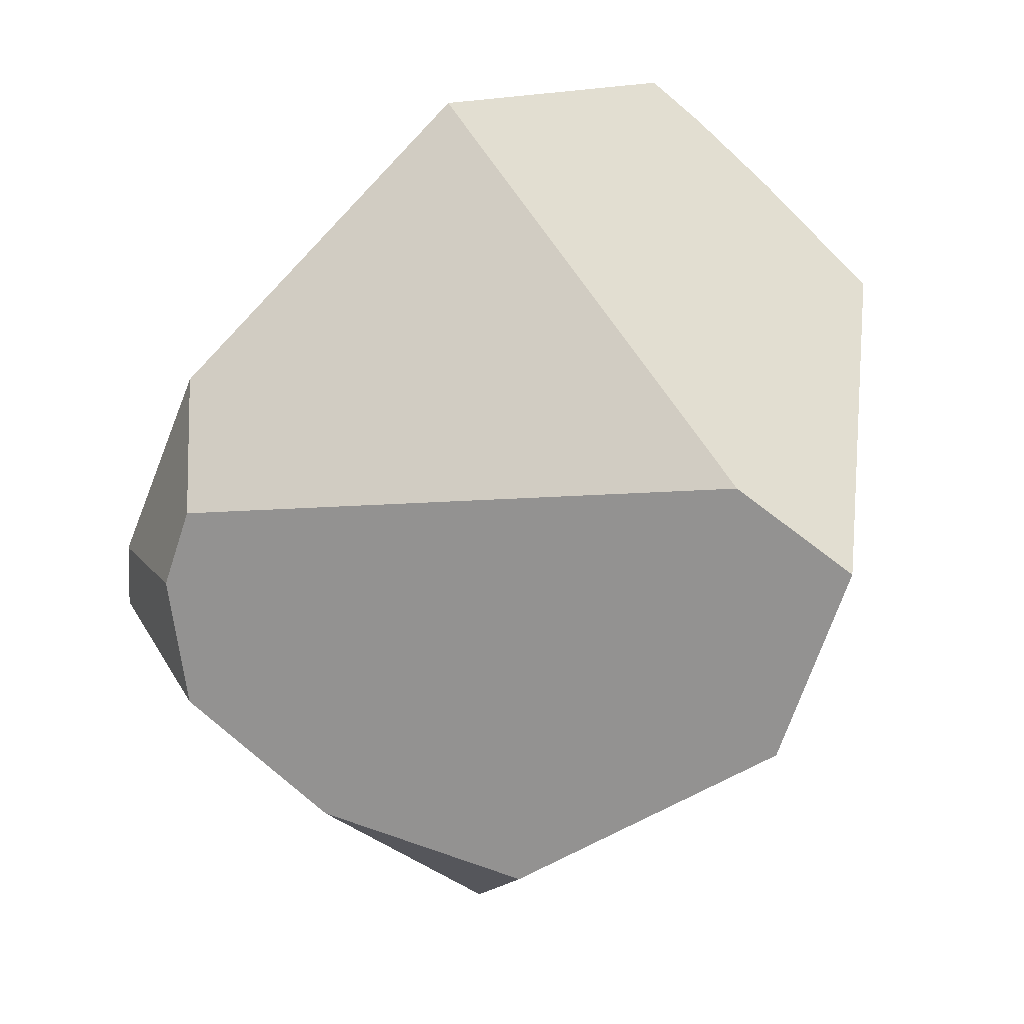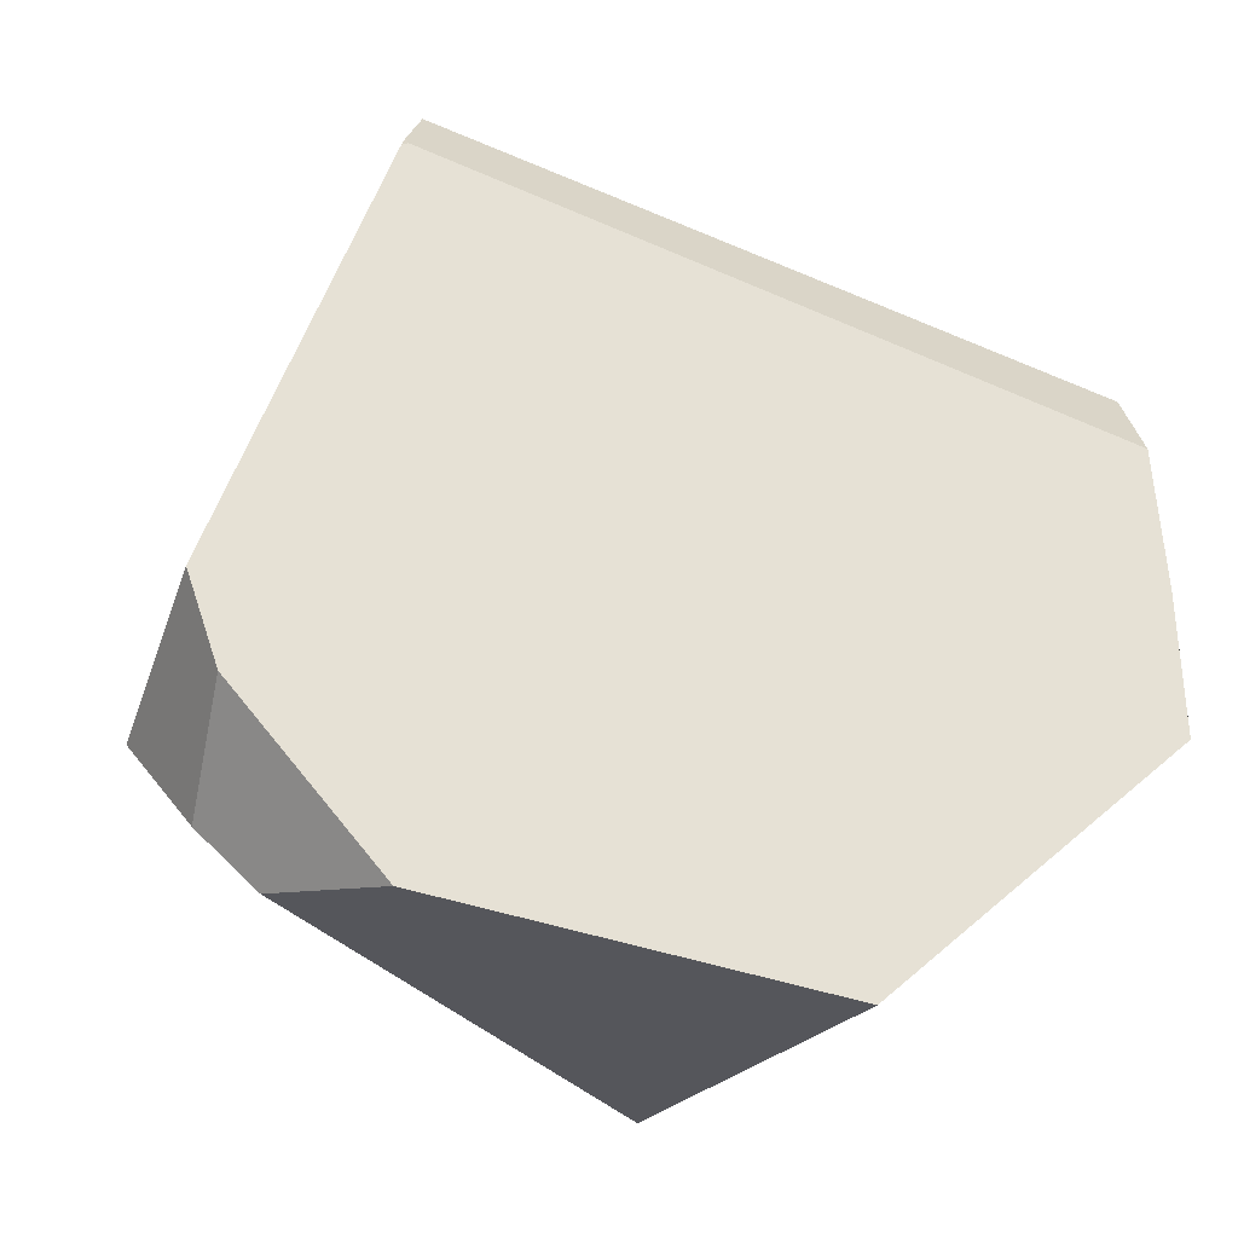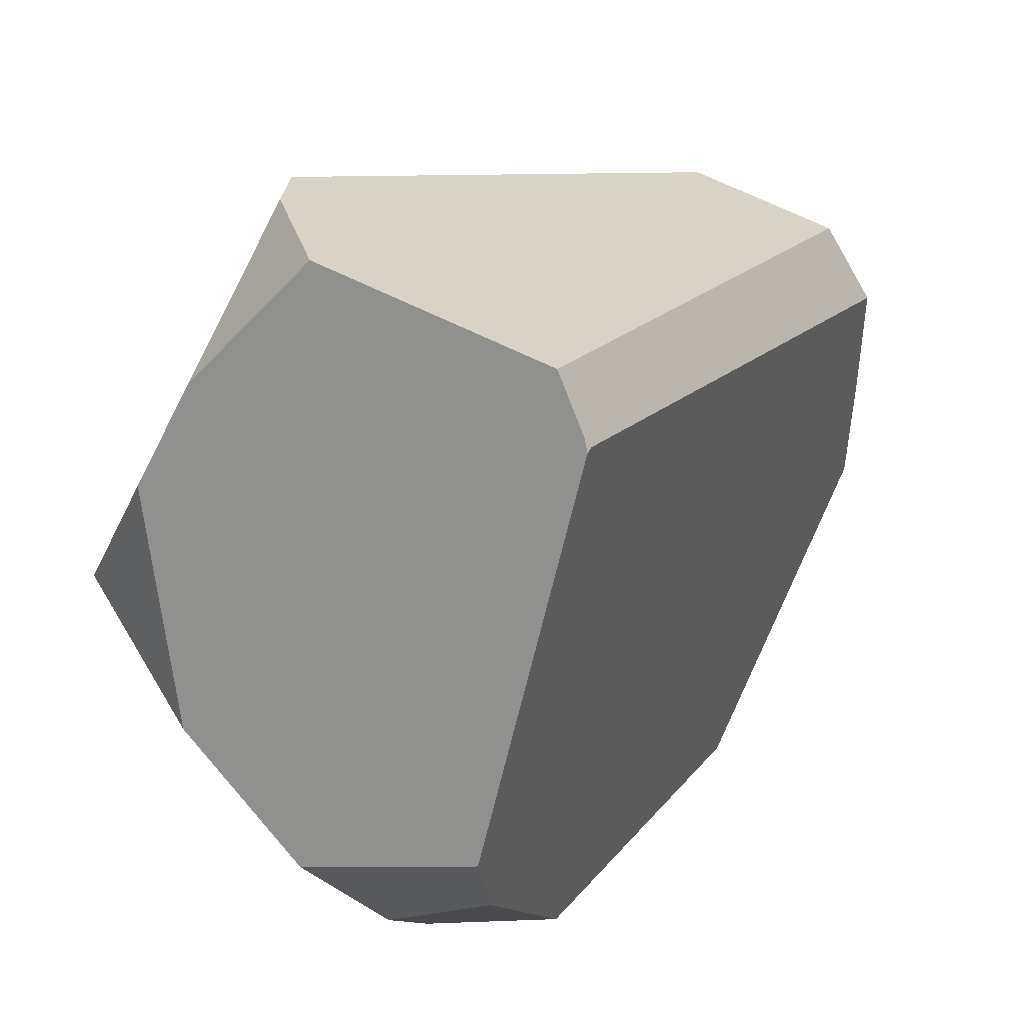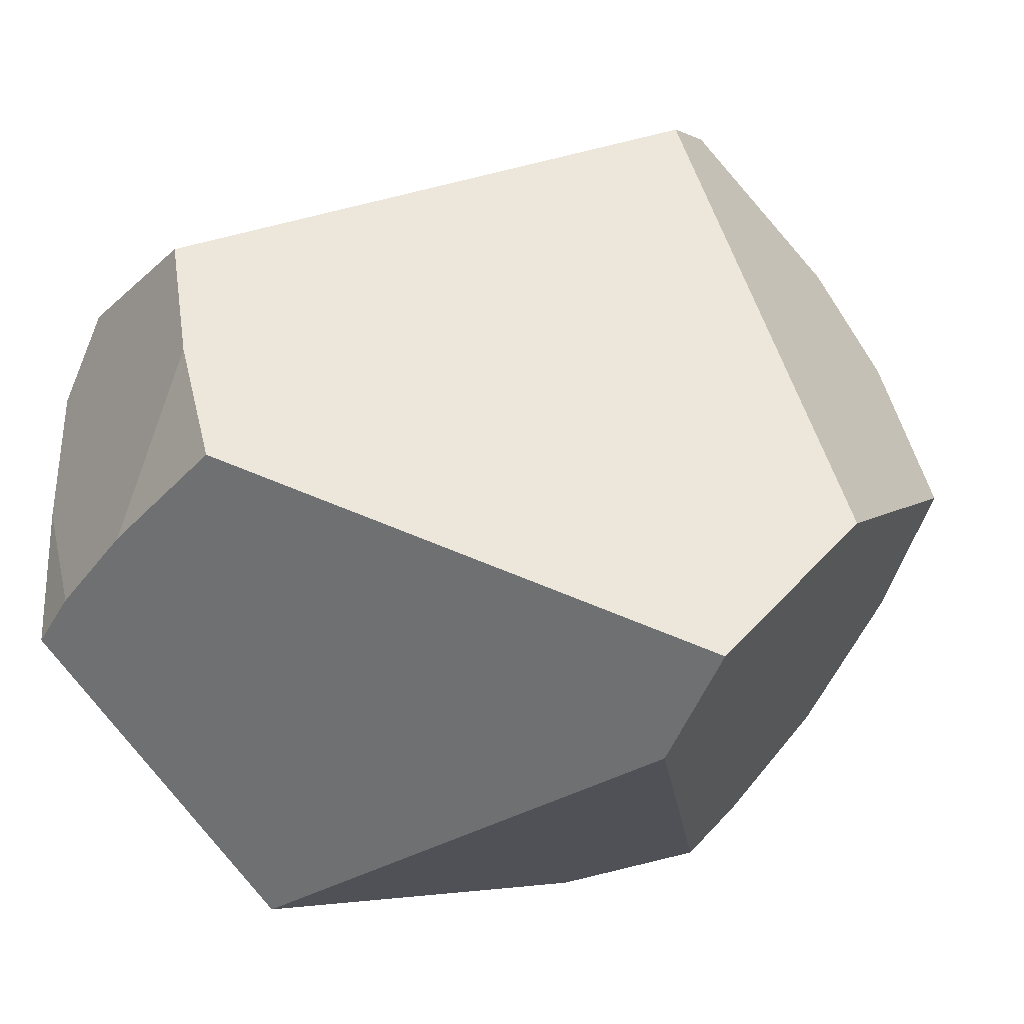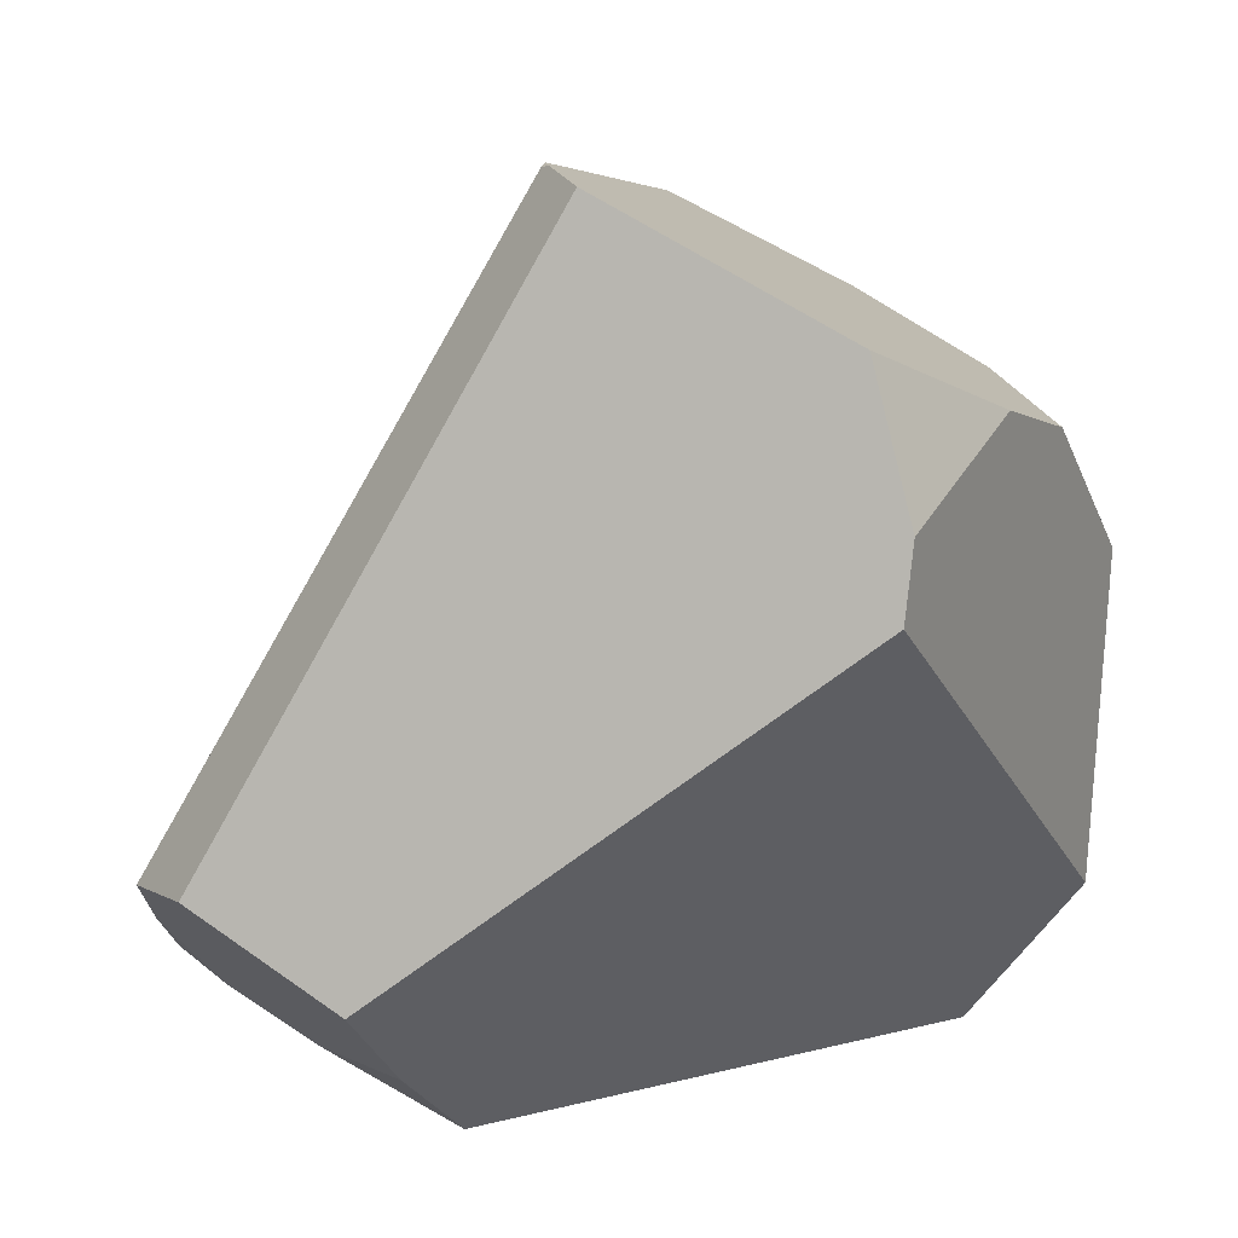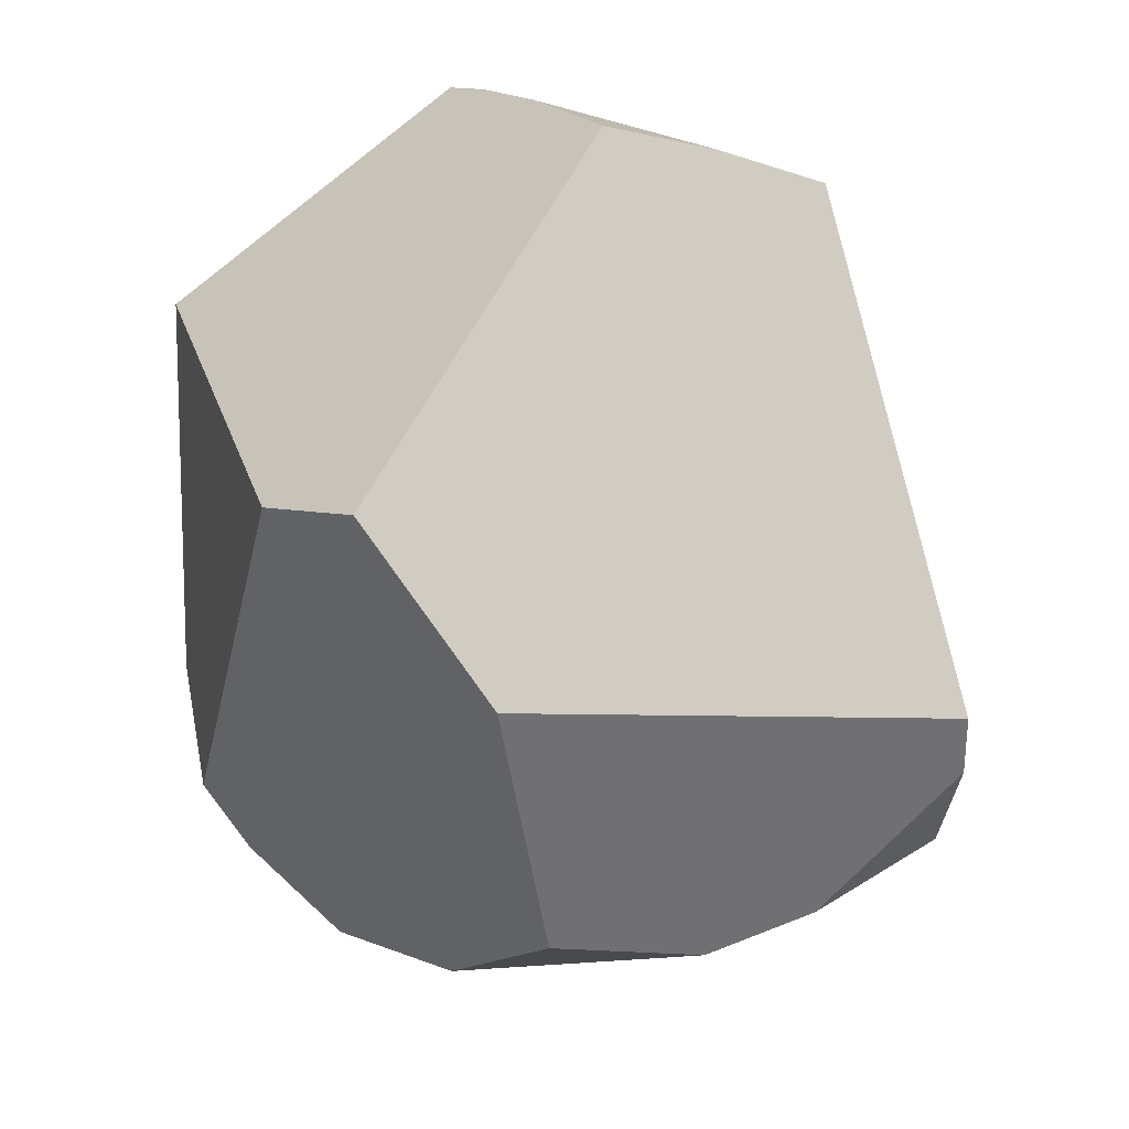
<metadata>
{"format":"obj","ext":"obj","renderer":"f3d","projection":"perspective","resolution":1024,"background":"white","views":[{"elev":-29.4,"azim":-170.0,"up":"+Y"},{"elev":-27.9,"azim":127.8,"up":"+Z"},{"elev":40.7,"azim":78.1,"up":"+Z"},{"elev":-19.4,"azim":-79.3,"up":"+Z"},{"elev":78.5,"azim":-100.2,"up":"+Z"},{"elev":-35.5,"azim":-104.9,"up":"+Y"}]}
</metadata>
<code>
g  Instance
v -7.483 -43.45 0.4998
v -7.342 -43.32 0.918
v -7.16 -43.06 0.3599
v -6.738 -42.68 0.6103
v -6.921 -42.81 0.2429
v -6.692 -42.69 1.045
v -6.692 -42.69 1.045
v -6.921 -42.81 0.2429
v -6.796 -42.83 1.303
v -6.796 -42.83 1.303
v -6.921 -42.81 0.2429
v -7.187 -43.22 1.346
v -7.187 -43.22 1.346
v -6.921 -42.81 0.2429
v -7.342 -43.32 0.918
v -7.342 -43.32 0.918
v -6.921 -42.81 0.2429
v -7.16 -43.06 0.3599
v -6.738 -42.68 0.6103
v -6.772 -42.68 0.1597
v -6.921 -42.81 0.2429
v -5.104 -45.08 0.2164
v -4.774 -44.54 0.4584
v -5.518 -45.39 0.5192
v -5.518 -45.39 0.5192
v -4.774 -44.54 0.4584
v -5.917 -45.44 1.256
v -5.917 -45.44 1.256
v -4.774 -44.54 0.4584
v -5.935 -45.24 1.634
v -5.935 -45.24 1.634
v -4.774 -44.54 0.4584
v -5.838 -44.84 2.119
v -5.838 -44.84 2.119
v -4.774 -44.54 0.4584
v -5.256 -44.19 2.036
v -5.256 -44.19 2.036
v -4.774 -44.54 0.4584
v -5.127 -44.14 1.869
v -5.127 -44.14 1.869
v -4.774 -44.54 0.4584
v -5.103 -44.13 1.828
v -5.256 -44.19 2.036
v -6.796 -42.83 1.303
v -5.838 -44.84 2.119
v -5.838 -44.84 2.119
v -6.796 -42.83 1.303
v -6.314 -44.87 2.032
v -6.314 -44.87 2.032
v -6.796 -42.83 1.303
v -6.528 -44.8 1.969
v -6.528 -44.8 1.969
v -6.796 -42.83 1.303
v -7.187 -43.22 1.346
v -5.22 -44.64 -0.305
v -5.1 -44.79 -0.1123
v -7.047 -44.79 -0.4094
v -7.047 -44.79 -0.4094
v -5.1 -44.79 -0.1123
v -7.38 -45.01 -0.1981
v -7.38 -45.01 -0.1981
v -5.1 -44.79 -0.1123
v -7.08 -45.4 0.2893
v -7.08 -45.4 0.2893
v -5.1 -44.79 -0.1123
v -6.163 -45.61 0.679
v -6.163 -45.61 0.679
v -5.1 -44.79 -0.1123
v -5.518 -45.39 0.5192
v -5.518 -45.39 0.5192
v -5.1 -44.79 -0.1123
v -5.104 -45.08 0.2164
v -5.117 -44.12 1.836
v -6.692 -42.69 1.045
v -5.127 -44.14 1.869
v -5.127 -44.14 1.869
v -6.692 -42.69 1.045
v -5.256 -44.19 2.036
v -5.256 -44.19 2.036
v -6.692 -42.69 1.045
v -6.796 -42.83 1.303
v -7.187 -43.22 1.346
v -7.342 -43.32 0.918
v -6.528 -44.8 1.969
v -6.528 -44.8 1.969
v -7.342 -43.32 0.918
v -7.08 -45.4 0.2893
v -7.08 -45.4 0.2893
v -7.342 -43.32 0.918
v -7.38 -45.01 -0.1981
v -7.38 -45.01 -0.1981
v -7.342 -43.32 0.918
v -7.483 -43.45 0.4998
v -5.117 -44.12 1.836
v -5.127 -44.14 1.869
v -5.103 -44.13 1.828
v -7.047 -44.79 -0.4094
v -6.152 -43.32 -0.6453
v -5.22 -44.64 -0.305
v -5.22 -44.64 -0.305
v -6.152 -43.32 -0.6453
v -5.228 -44.18 -0.4012
v -6.314 -44.87 2.032
v -6.528 -44.8 1.969
v -5.935 -45.24 1.634
v -5.935 -45.24 1.634
v -6.528 -44.8 1.969
v -5.917 -45.44 1.256
v -5.917 -45.44 1.256
v -6.528 -44.8 1.969
v -6.163 -45.61 0.679
v -6.163 -45.61 0.679
v -6.528 -44.8 1.969
v -7.08 -45.4 0.2893
v -7.38 -45.01 -0.1981
v -7.483 -43.45 0.4998
v -7.047 -44.79 -0.4094
v -7.047 -44.79 -0.4094
v -7.483 -43.45 0.4998
v -6.152 -43.32 -0.6453
v -6.152 -43.32 -0.6453
v -7.483 -43.45 0.4998
v -6.772 -42.68 0.1597
v -6.772 -42.68 0.1597
v -7.483 -43.45 0.4998
v -6.921 -42.81 0.2429
v -6.921 -42.81 0.2429
v -7.483 -43.45 0.4998
v -7.16 -43.06 0.3599
v -6.163 -45.61 0.679
v -5.518 -45.39 0.5192
v -5.917 -45.44 1.256
v -5.1 -44.79 -0.1123
v -4.859 -44.48 0.1636
v -5.104 -45.08 0.2164
v -5.104 -45.08 0.2164
v -4.859 -44.48 0.1636
v -4.774 -44.54 0.4584
v -4.859 -44.48 0.1636
v -5.1 -44.79 -0.1123
v -5.228 -44.18 -0.4012
v -5.228 -44.18 -0.4012
v -5.1 -44.79 -0.1123
v -5.22 -44.64 -0.305
v -5.935 -45.24 1.634
v -5.838 -44.84 2.119
v -6.314 -44.87 2.032
v -6.152 -43.32 -0.6453
v -6.772 -42.68 0.1597
v -5.228 -44.18 -0.4012
v -5.228 -44.18 -0.4012
v -6.772 -42.68 0.1597
v -4.859 -44.48 0.1636
v -4.859 -44.48 0.1636
v -6.772 -42.68 0.1597
v -4.774 -44.54 0.4584
v -4.774 -44.54 0.4584
v -6.772 -42.68 0.1597
v -5.103 -44.13 1.828
v -5.103 -44.13 1.828
v -6.772 -42.68 0.1597
v -5.117 -44.12 1.836
v -5.117 -44.12 1.836
v -6.772 -42.68 0.1597
v -6.692 -42.69 1.045
v -6.692 -42.69 1.045
v -6.772 -42.68 0.1597
v -6.738 -42.68 0.6103
f 1 2 3
f 4 5 6
f 7 8 9
f 10 11 12
f 13 14 15
f 16 17 18
f 19 20 21
f 22 23 24
f 25 26 27
f 28 29 30
f 31 32 33
f 34 35 36
f 37 38 39
f 40 41 42
f 43 44 45
f 46 47 48
f 49 50 51
f 52 53 54
f 55 56 57
f 58 59 60
f 61 62 63
f 64 65 66
f 67 68 69
f 70 71 72
f 73 74 75
f 76 77 78
f 79 80 81
f 82 83 84
f 85 86 87
f 88 89 90
f 91 92 93
f 94 95 96
f 97 98 99
f 100 101 102
f 103 104 105
f 106 107 108
f 109 110 111
f 112 113 114
f 115 116 117
f 118 119 120
f 121 122 123
f 124 125 126
f 127 128 129
f 130 131 132
f 133 134 135
f 136 137 138
f 139 140 141
f 142 143 144
f 145 146 147
f 148 149 150
f 151 152 153
f 154 155 156
f 157 158 159
f 160 161 162
f 163 164 165
f 166 167 168

</code>
